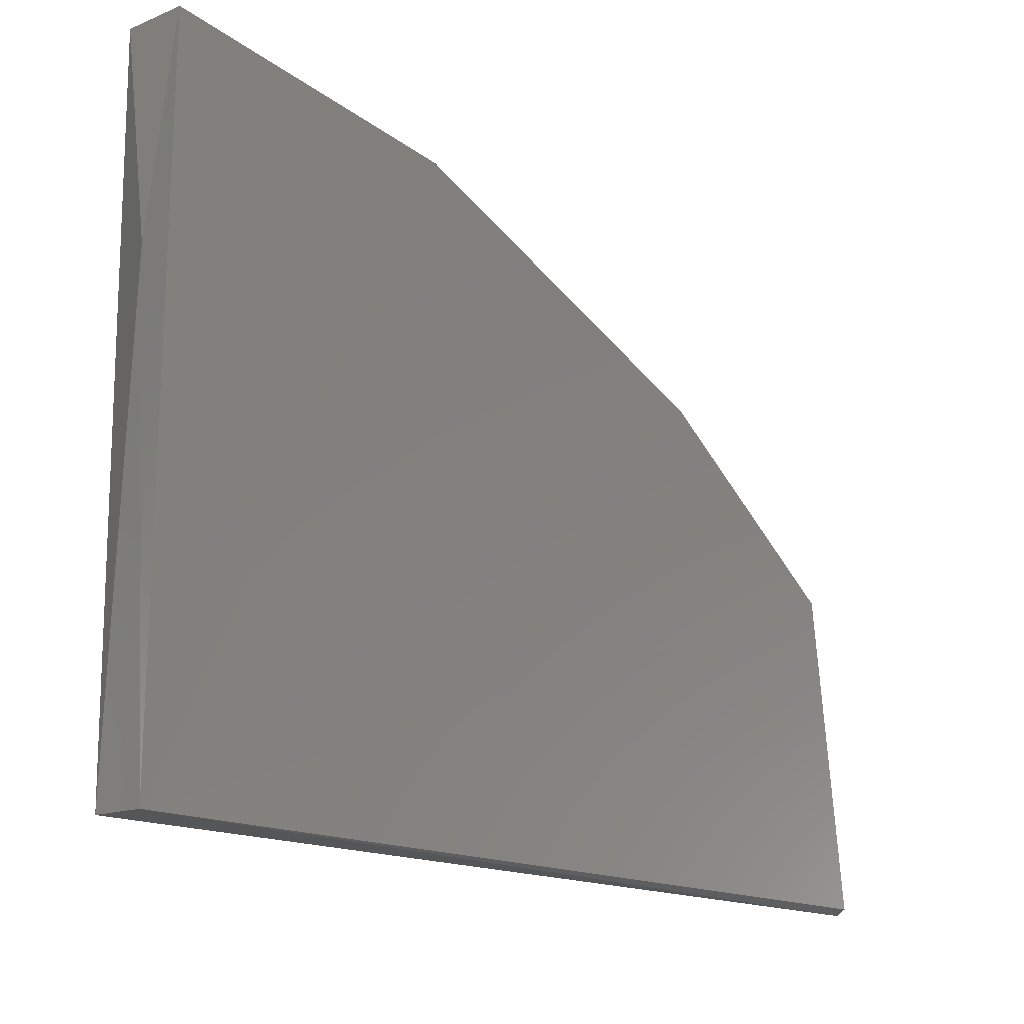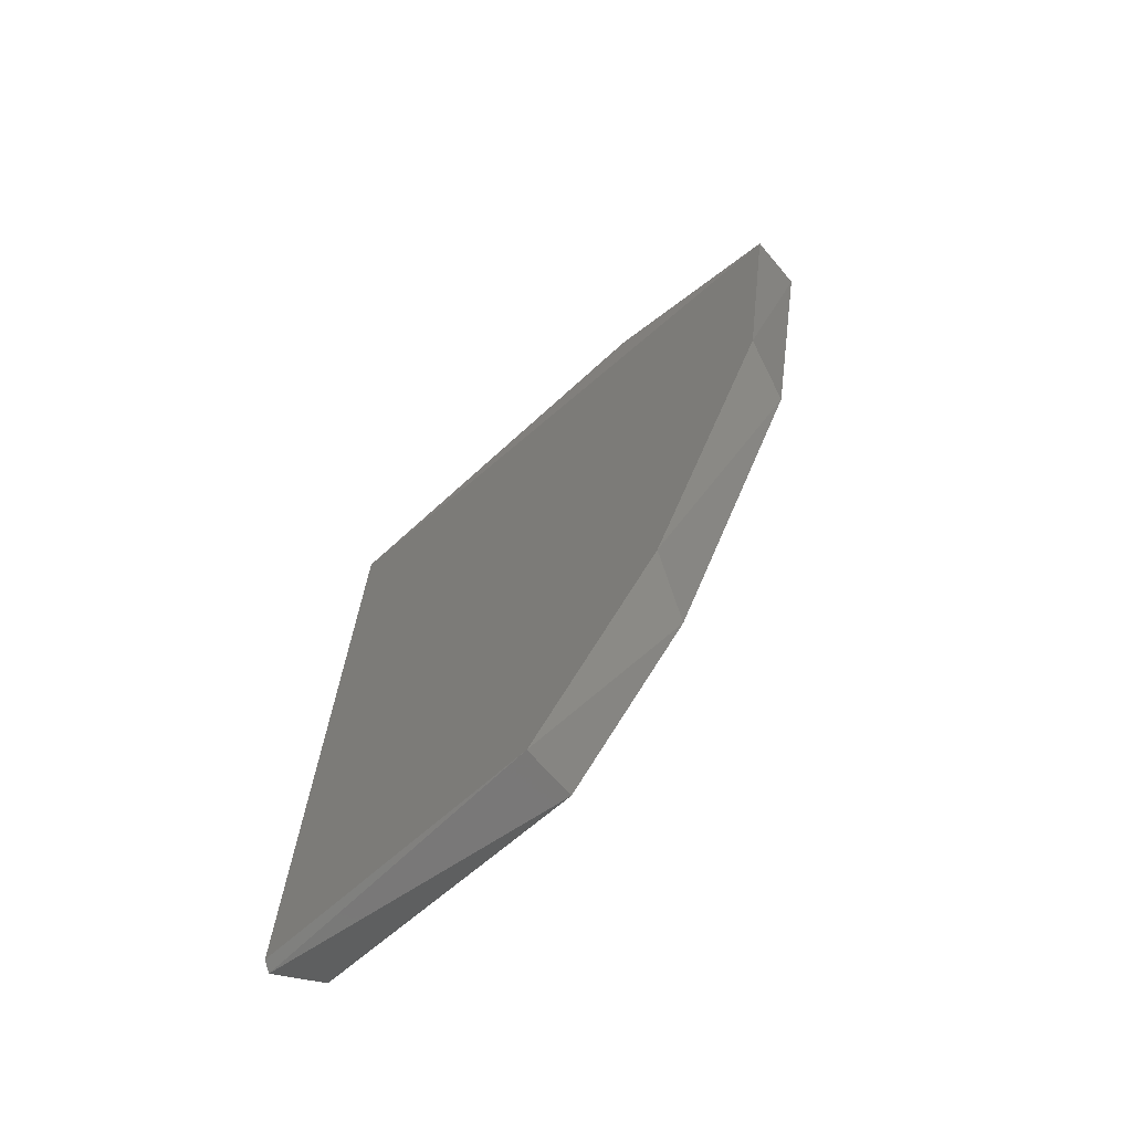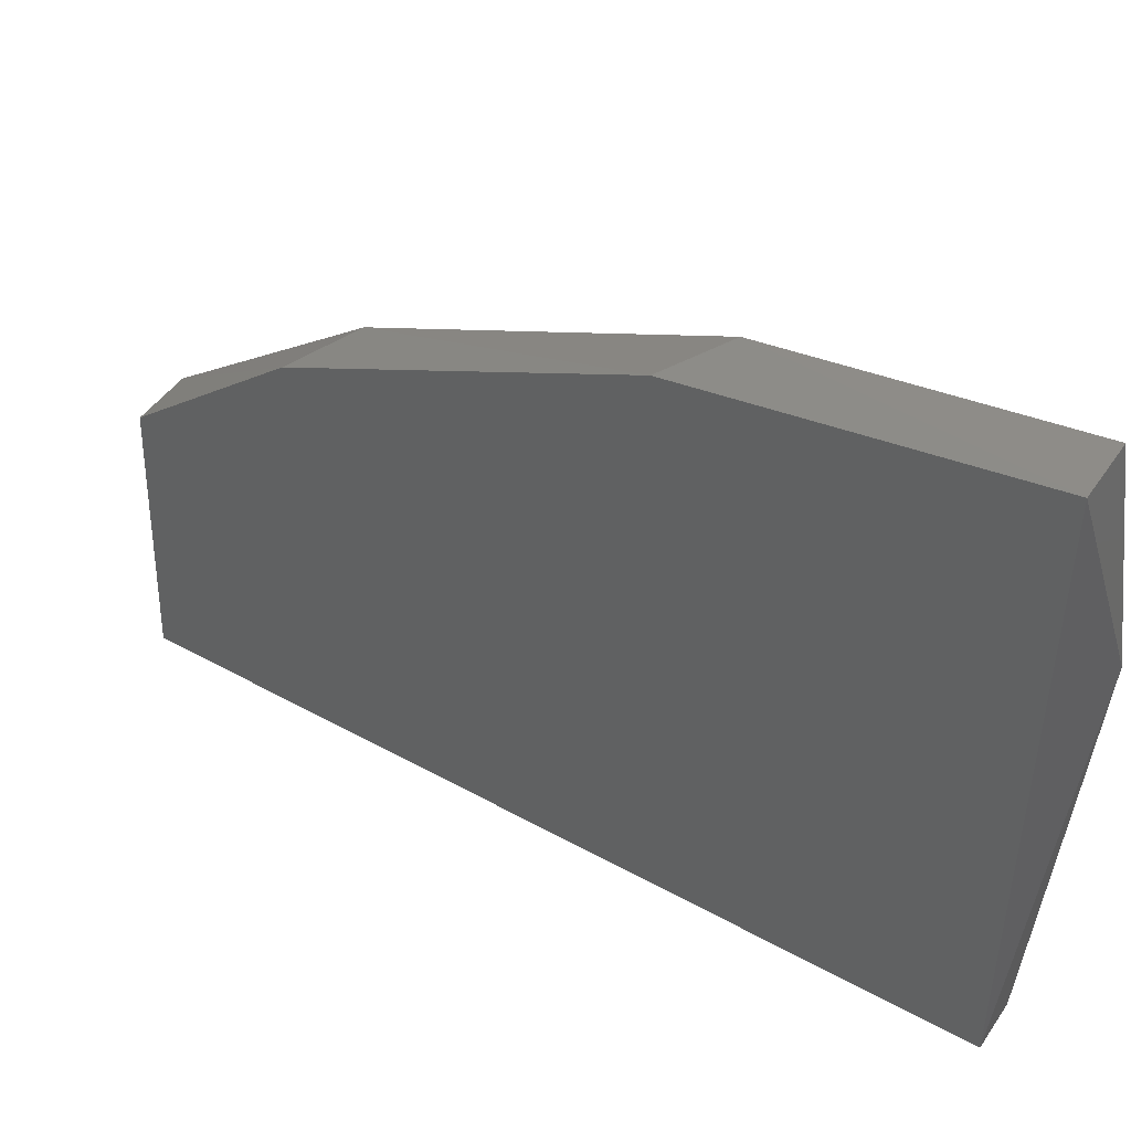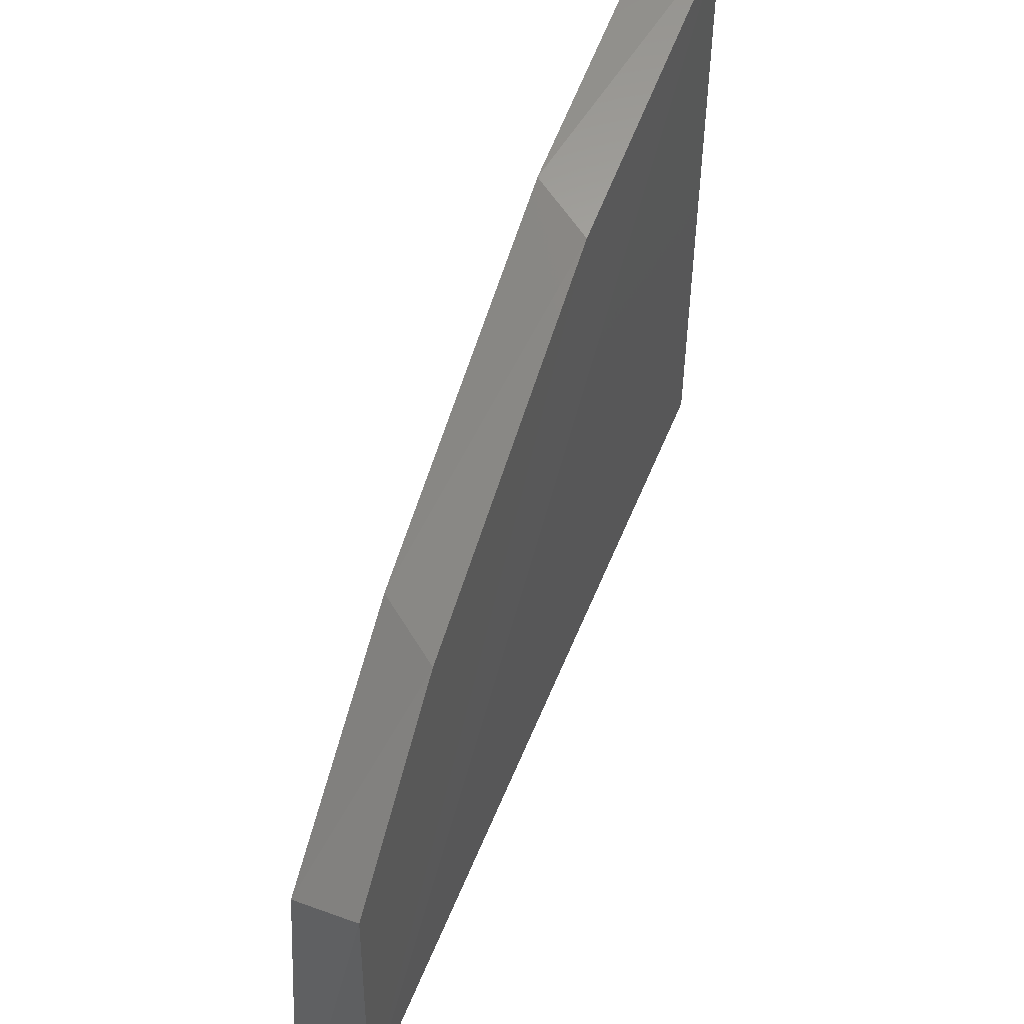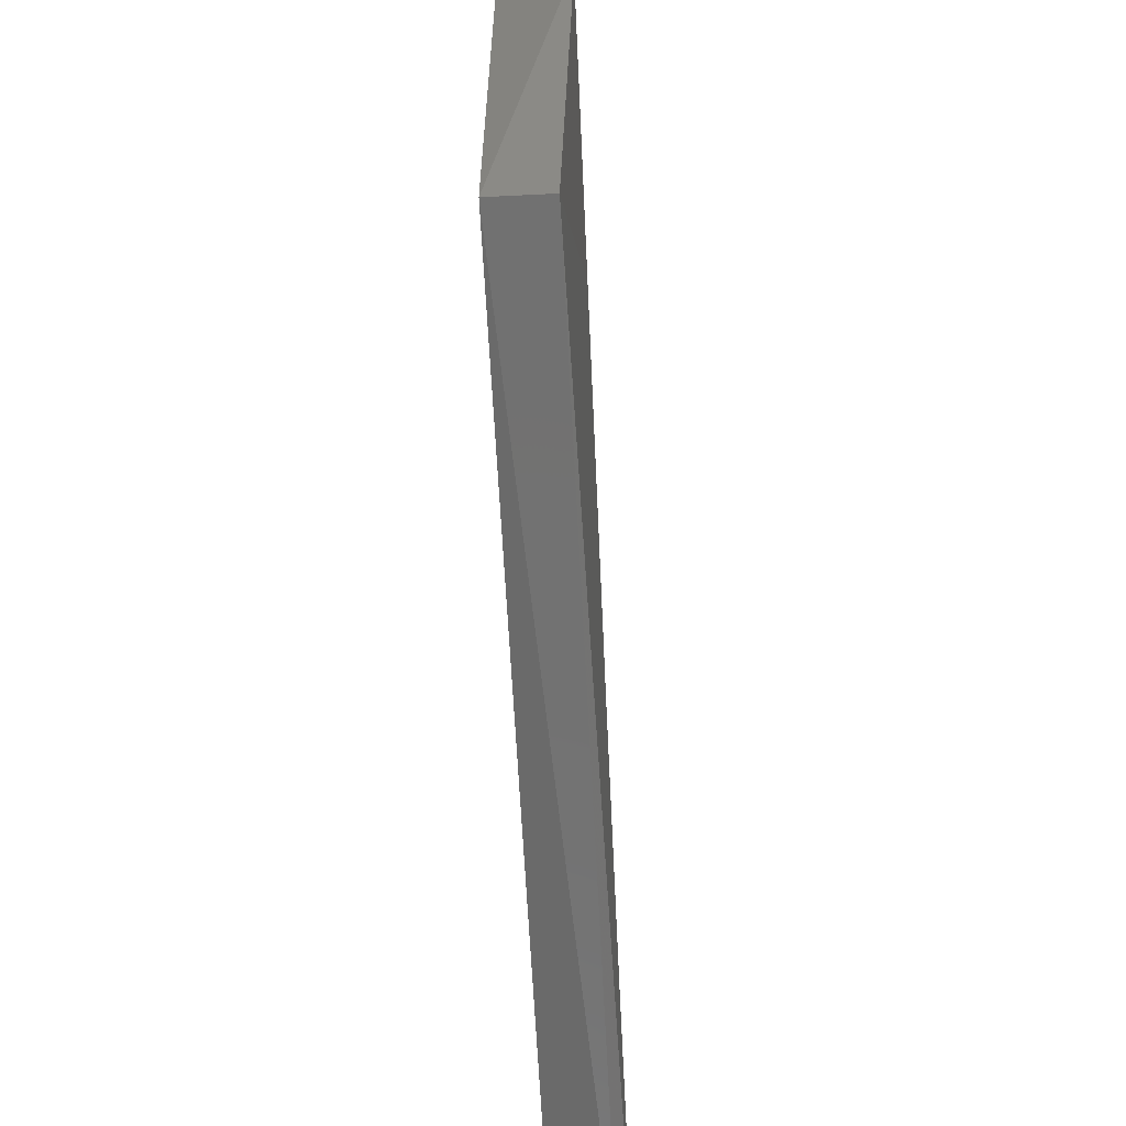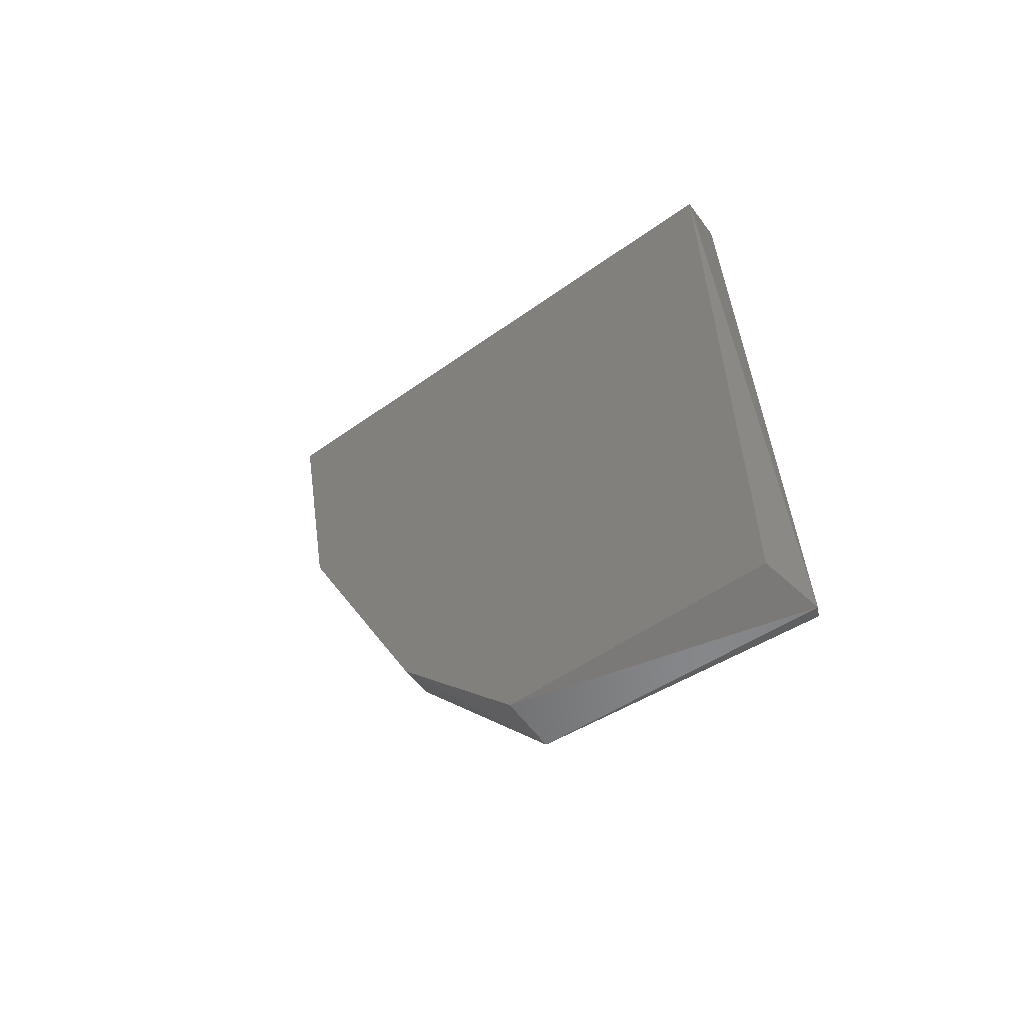
<metadata>
{"format":"stl","ext":"stl","renderer":"f3d","projection":"perspective","resolution":1024,"background":"white","views":[{"elev":-14.6,"azim":-137.7,"up":"+Z"},{"elev":-66.3,"azim":-49.8,"up":"+Y"},{"elev":46.1,"azim":122.4,"up":"+Z"},{"elev":52.6,"azim":21.3,"up":"+Z"},{"elev":-62.5,"azim":-177.1,"up":"+Z"},{"elev":-58.5,"azim":126.2,"up":"+Y"}]}
</metadata>
<code>
# stl→obj: 14 verts, 24 faces
v -0.7473 -0.1948 0.4775
v -0.7482 -0.252 0.4766
v -0.748 -0.2497 0.4964
v -0.7479 -0.2363 0.5065
v -0.7479 -0.214 0.5163
v -0.748 -0.1949 0.5191
v -0.7482 -0.1929 0.5055
v -0.744 -0.1949 0.5191
v -0.744 -0.1948 0.4775
v -0.7474 -0.2522 0.4762
v -0.744 -0.2506 0.4775
v -0.7441 -0.2166 0.5155
v -0.7441 -0.239 0.5053
v -0.744 -0.2497 0.4964
f 1 2 3
f 1 3 4
f 1 4 5
f 1 5 6
f 6 7 1
f 8 9 7
f 6 8 7
f 1 7 9
f 1 9 10
f 11 9 8
f 11 8 12
f 11 12 13
f 13 14 11
f 11 10 9
f 14 10 11
f 3 10 14
f 5 12 8
f 5 8 6
f 5 4 12
f 13 4 3
f 13 3 14
f 13 12 4
f 2 10 3
f 2 1 10

</code>
